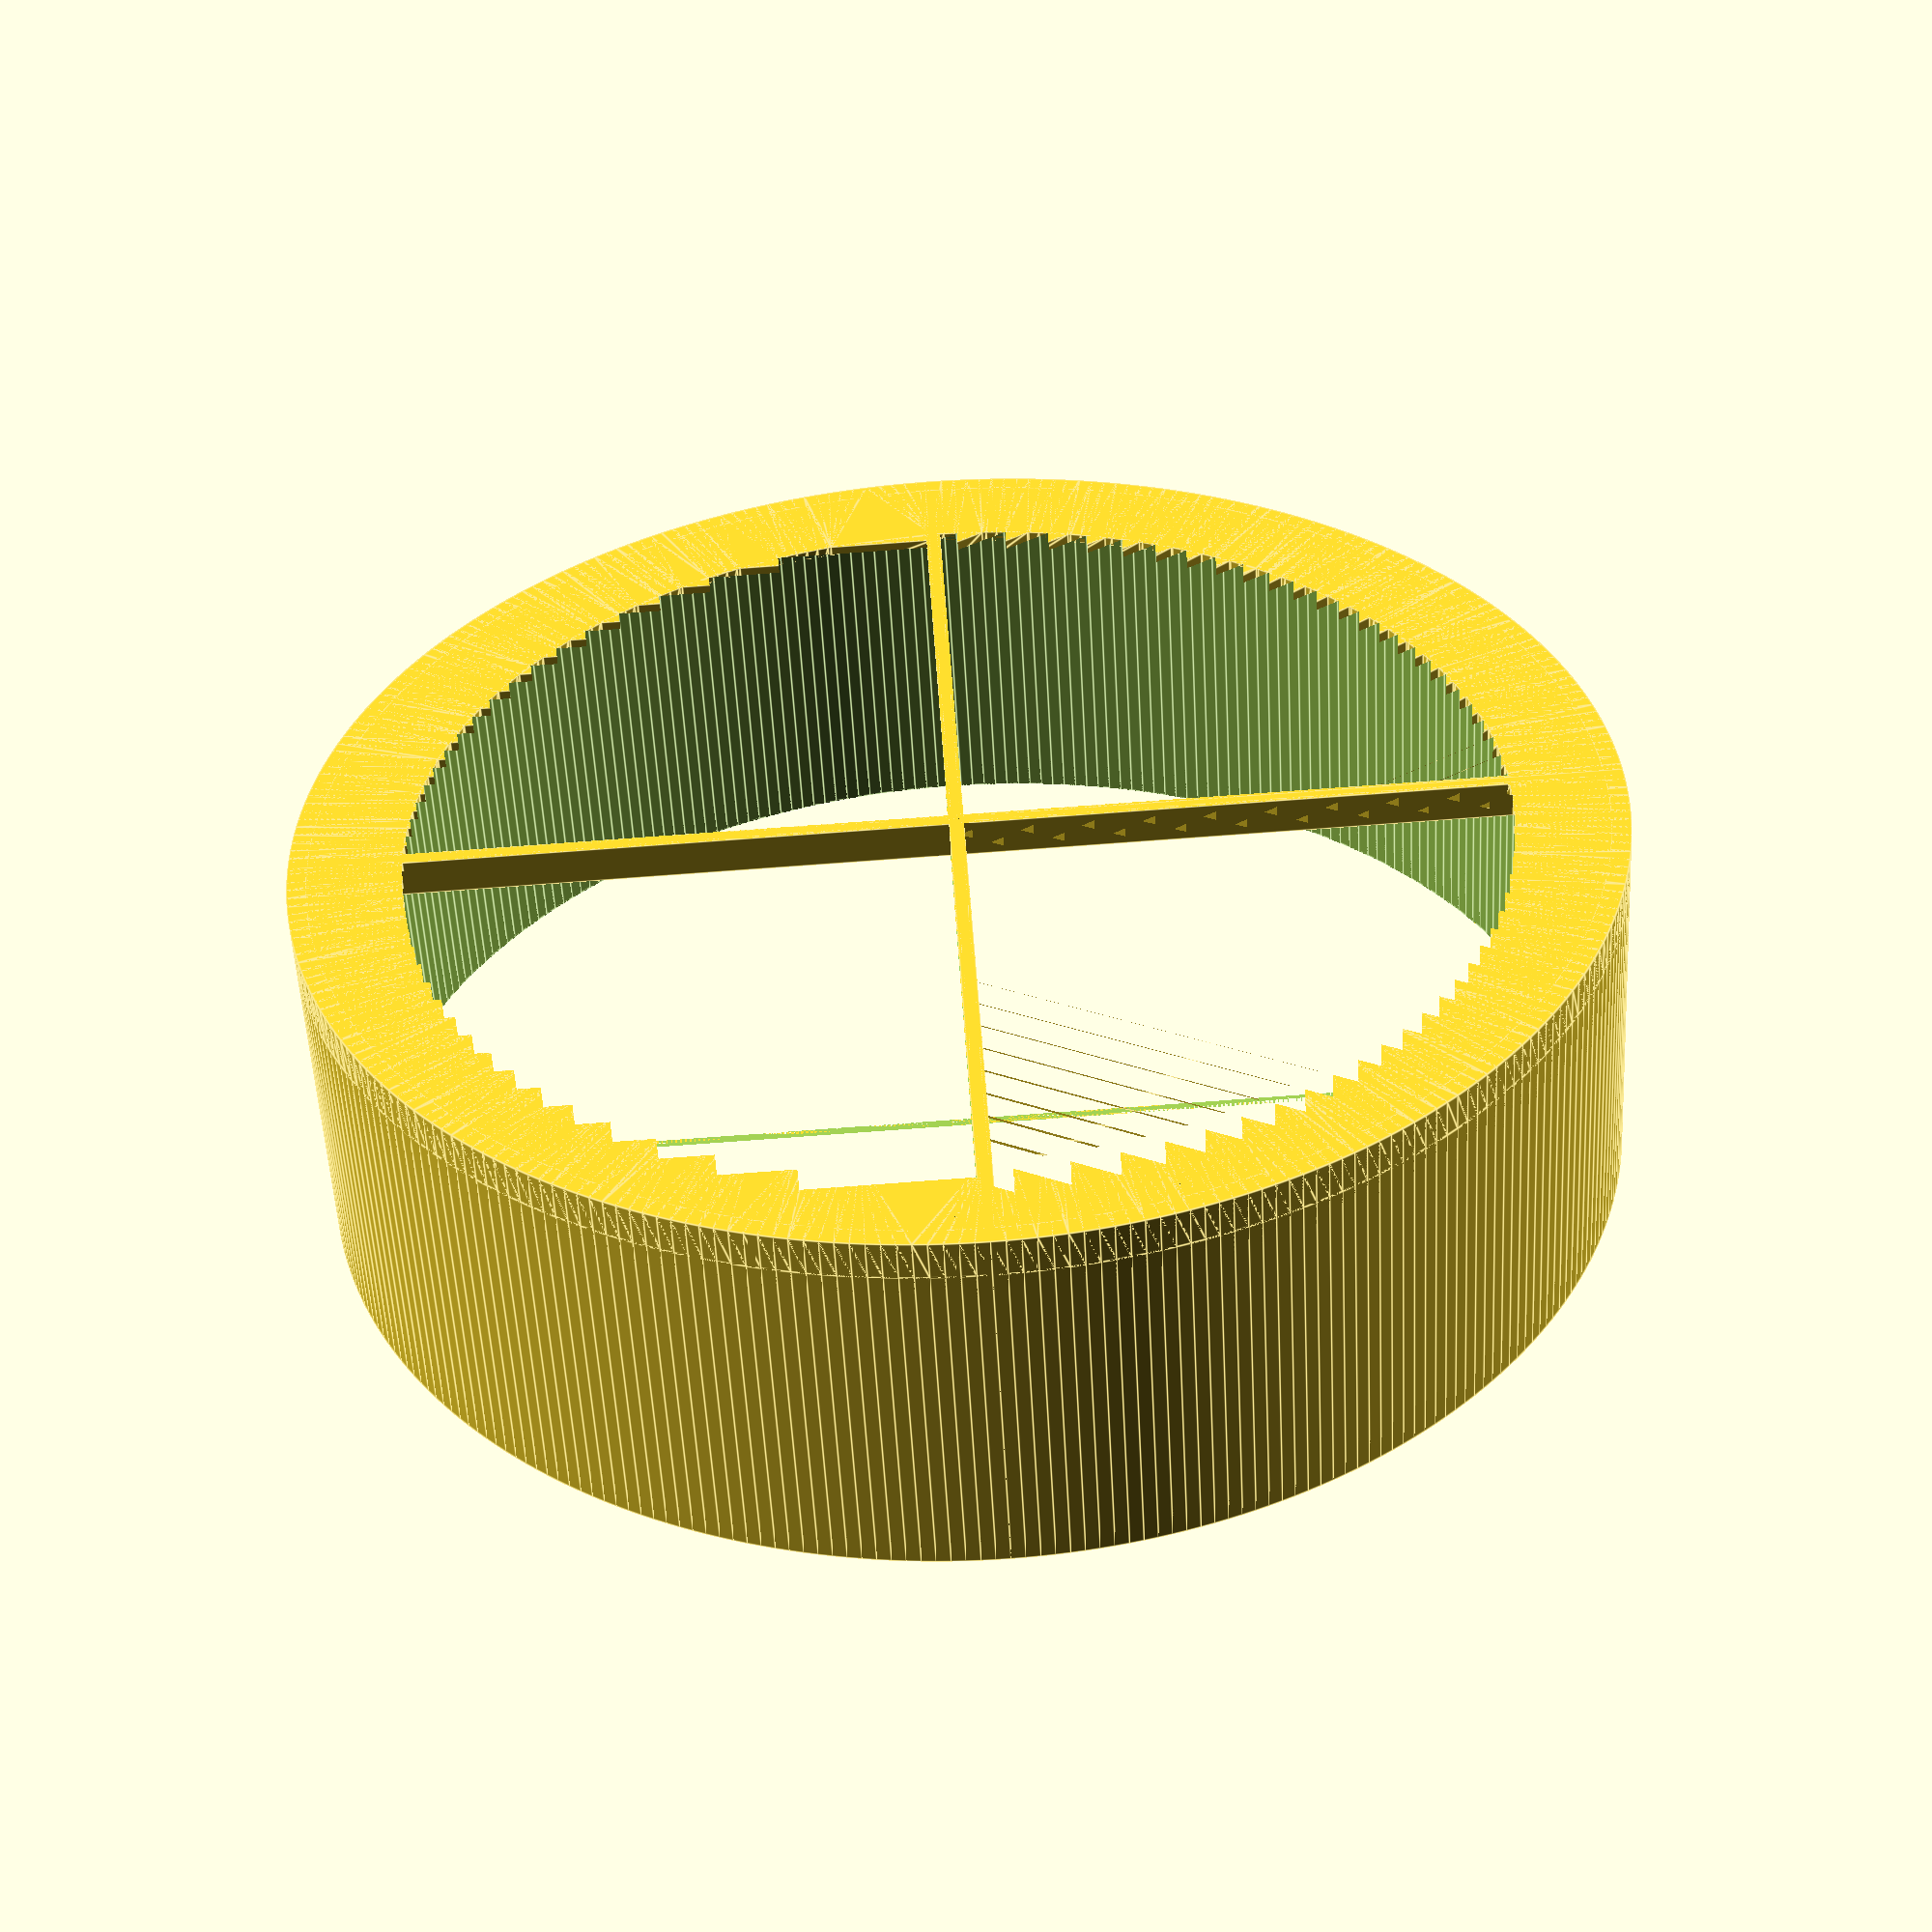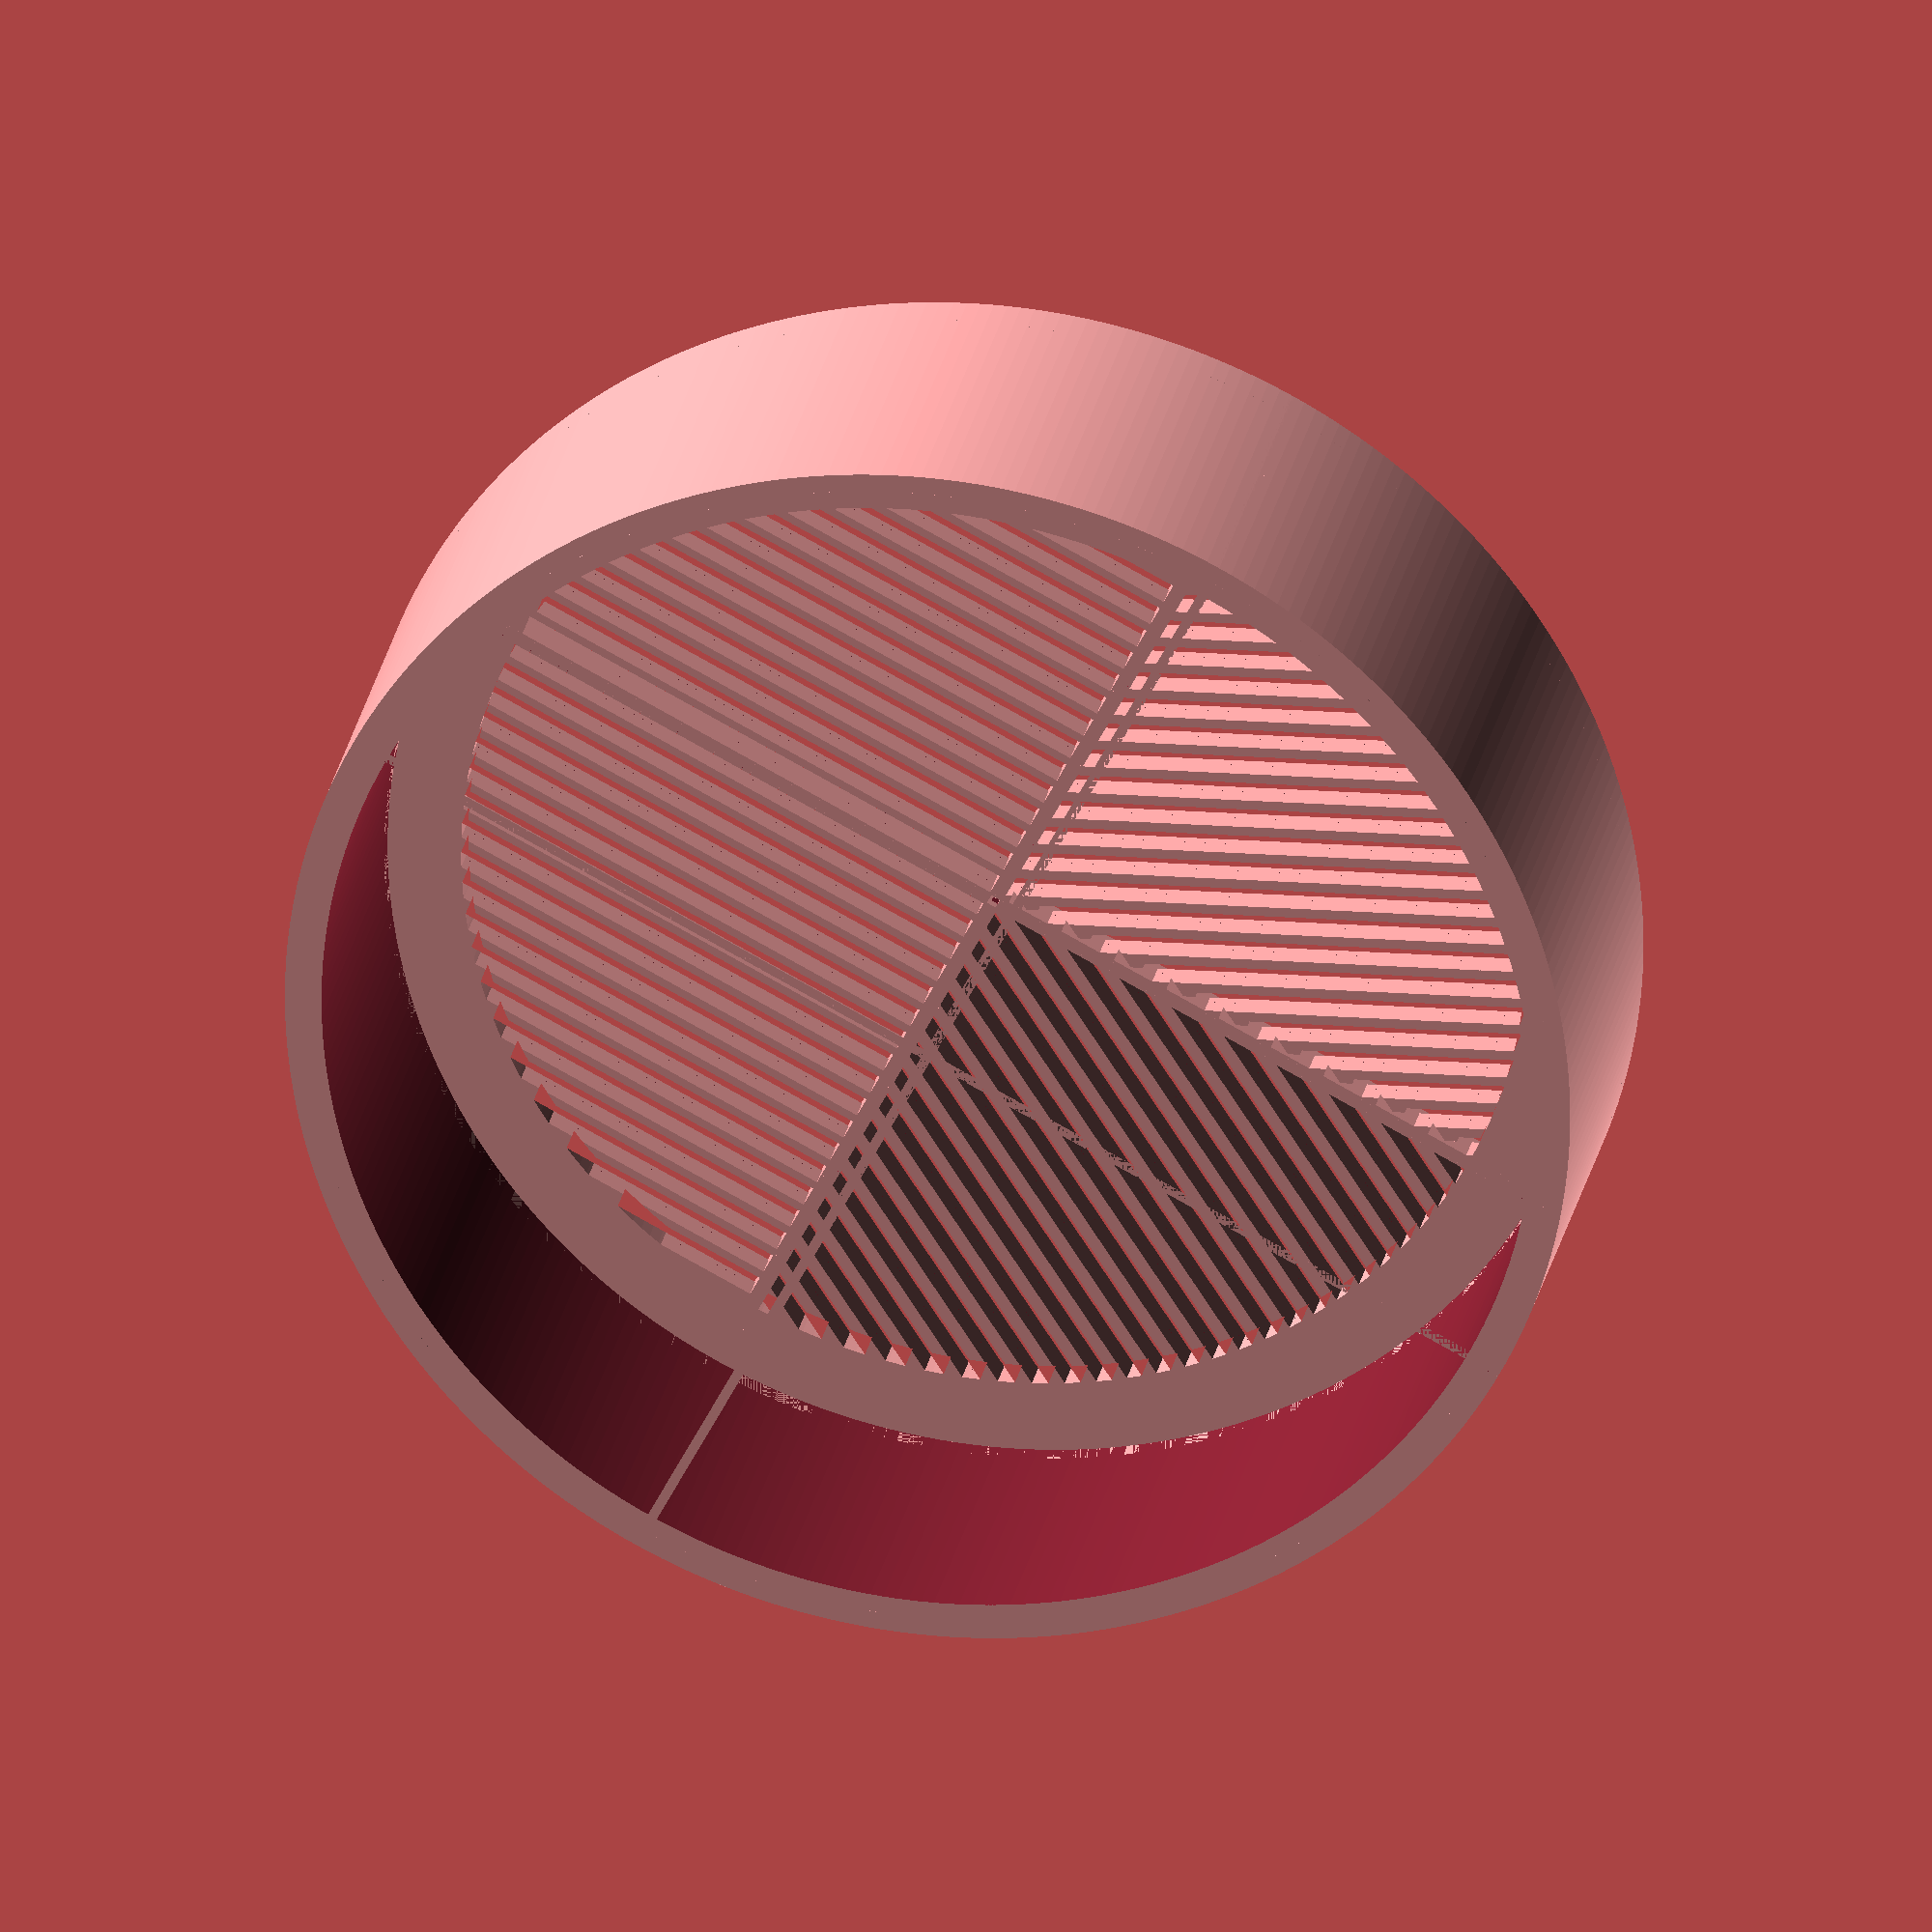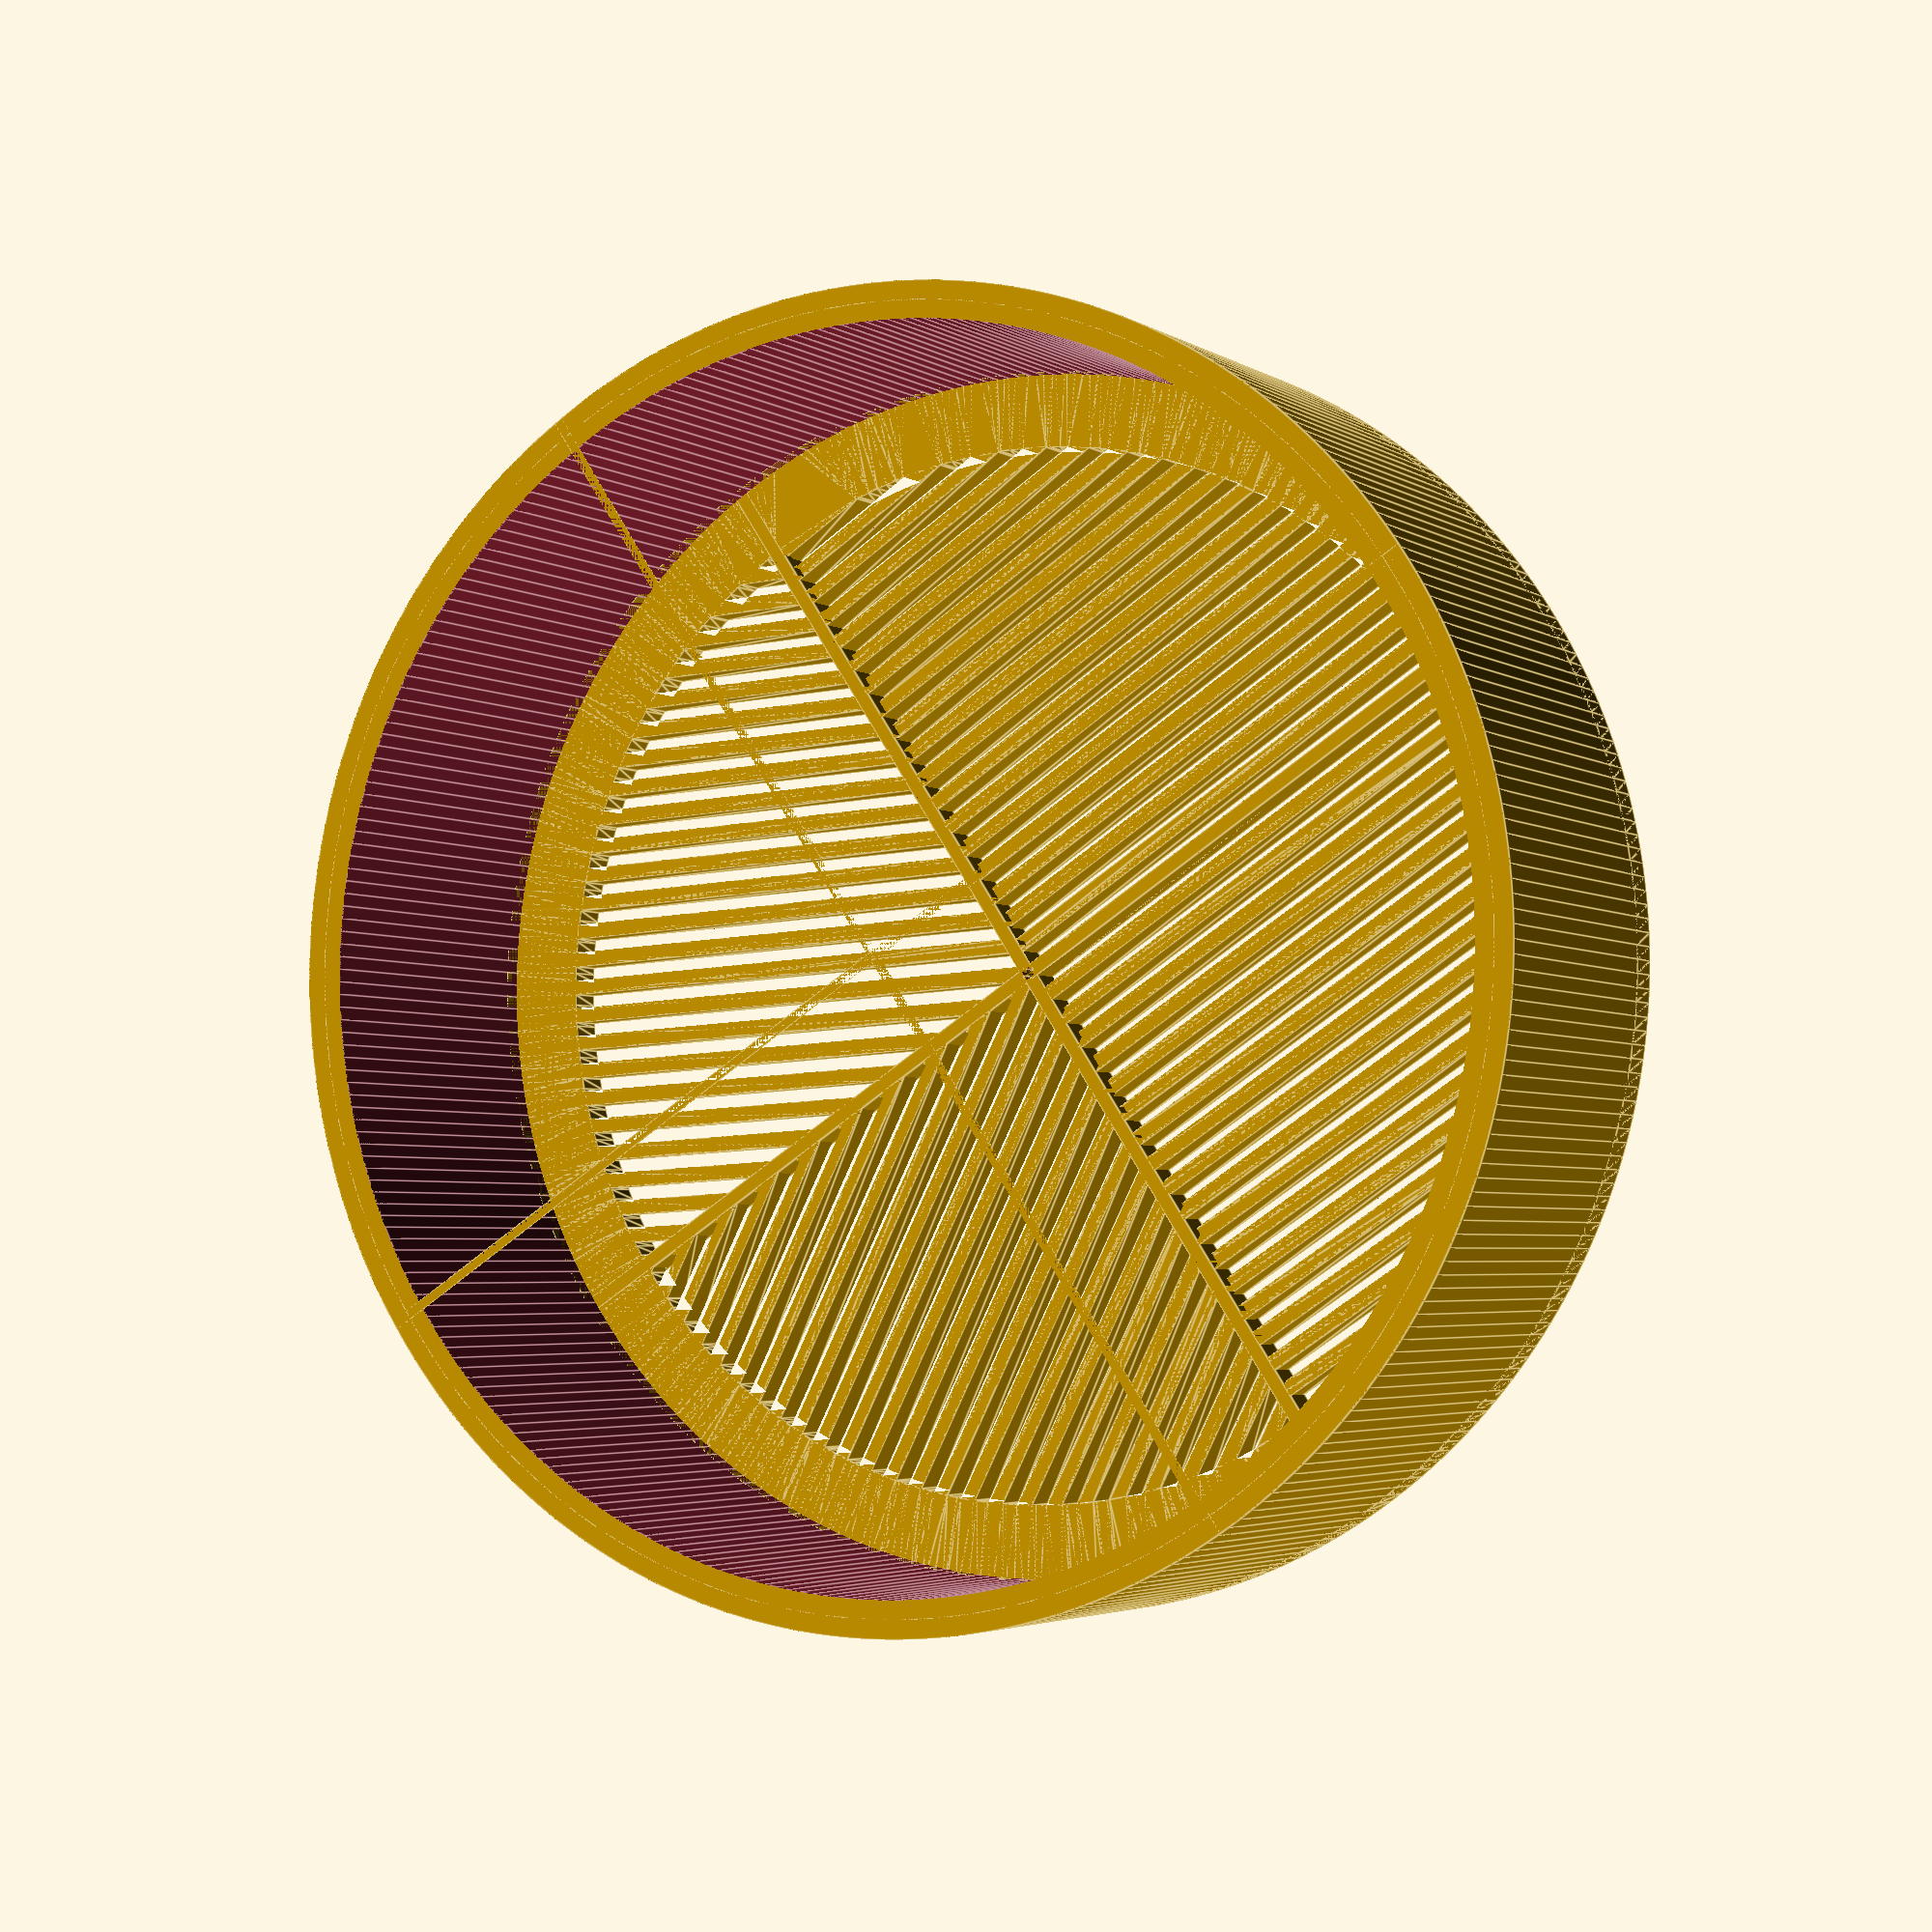
<openscad>
/*                                                
 * A Bahtinov mask generator.
 * Units in mm, default values are for
 * a Sigma 70-300mm 1:4-5.6 APO lens.
 *
 * Copyright 2017, Andreas Dietz
 * License: CC-BY-SA
 *
 * Based on the work by Ella Astashonok
 *
 * Original design by Brent Burton
 * ver. 2.1.0
 */

/* [primary] */

// The telescope focus length 
focus = 185; // [10:1000]

// The telescope light's path diameter.
aperture = 58; // [30:200]

// This is the inner diameter of the mask.
inner_Diameter = 66; // [31:250]

// Height of mask
mask_Height = 2; // [1:10]

// Diameter of secondary mirror holder. If no secondary, set to 0.
center_Hole_Diameter = 0; // [0:90]

// Height of outer border
outer_Height = 20; // [0:50]

//Inner border around center hole. Can be used as handle. 0 for no border. Negative values generate border on oposite side. Not recomended - hard to print. 
inner_Height = 0; // [-50:+50] 

// Split 4 parts distance (-1 for one pice mask)
split_Distance = -1; //[-1:20]

/* [Advanced] */

//Select part to print
part = "all"; //[tl:Top Left, tr:Top Right, bl:Bottom Left, br:Bottom Right, all: All parts]

// Bahtinov factor used for calculate slot size. (should be from 150 to 200. You shouldn't need to tweak this unless your slots are too narrow for printing, in which case, divide the factor by 3)
bahtinov_factor = 50; // [50:200] 

// Width of the gaps and the bars (0-for auto calculate).
slot_Size = 0.8; // [0:10]

// Width of central bars (0 foor same as bars and gaps)
central_bars_width = 0; //[0:20]

// Angle of slots
slots_Orientation = 30; // [20:45]

// Layer size used to calculate separation distance when making splitted mask
split_layer_width = 0.3;


outerDiameter = inner_Diameter + 2 * mask_Height;
maskHeight=mask_Height;
outerHeight=outer_Height;
handle = inner_Height;
bahtinov = bahtinov_factor;
slotSize = slot_Size;
slotsOrientation = slots_Orientation;
central_bars = central_bars_width;
split_layer = split_layer_width;

layer = split_Distance >= 0 || part != "all" ? split_layer : 0;
gap = slotSize > layer*2 ? slotSize : getGap(focus, bahtinov) < layer*2 ? getGap(focus, bahtinov / 3)  : getGap(focus, bahtinov);
cBars1 = central_bars > 0 ? (central_bars > gap ? central_bars : gap) : gap;
cBars = cBars1 > layer*5 || split_Distance < 0 ? cBars1 : layer*5;
centerHoleDiameter = center_Hole_Diameter > 0 && center_Hole_Diameter < cBars ? cBars : center_Hole_Diameter;
splitDistance = split_Distance > 0 && split_Distance < cBars ? cBars : split_Distance;
split = part != "all" && splitDistance < cBars*2 ? cBars*2 : (splitDistance < 0 ? 0 : splitDistance); 
//split = splitDistance < 0 ? 0 : splitDistance;
handleHeight = abs(handle);
echo("Gap size: ", gap);	

print_main(part);

function getGap(focus, bahtinov) = round(focus/bahtinov*100+0.5)/200;

/* create a series of bars covering roughly one half of the
 * scope aperture. Located in the +X side.
 */
module bars(gap, width, num=5, split) {
    num = round(num);
    for (i=[-num:0]) {
        translate([width/2+split,i*2*gap-split+gap]) square([width,gap], center=true);
    }
    for (i=[0:num]) {
        translate([width/2+split,i*2*gap+split+gap]) square([width,gap], center=true);
    }
}

module bahtinovBars(gap,width, split) {
    numBars = round(aperture/2 / gap / 2 + 0.5);
    // +X +Y bars
	 translate([split, split, 0]) 
	 intersection() {
		rotate([0,0,slotsOrientation]) bars(gap, width, numBars, 0);
		square([outerDiameter/2, outerDiameter/2], center=false);
	 }
	 // +X -Y bars
	 translate([split, -split, 0]) 
	 intersection() {
		rotate([0,0,-slotsOrientation]) bars(gap, width, numBars, 0);
		translate([0,-outerDiameter/2]) square([outerDiameter/2, outerDiameter/2], center=false);
	 }
	 // -X bars
	 rotate([0,0,180]) bars(gap, width, numBars, split);
}

$fn=300;
module bahtinov2D() {
    width = aperture/2+1;
    difference() {                          // overall plate minus center hole
        union() {
				difference(){							  // trims the mask to aperture size
					
					for( pos = [0:3]){
							rotate([0, 0, pos*90]) 
								translate([split, split]) 
									circle(r=aperture/2+1);
					}
	            bahtinovBars(gap,width, split);
				}
            
				for( pos = [0:90:359]){
					rotate([0, 0, pos]) 
						translate([split, split])
							intersection(){ 
								difference() {                  // makes the outer margin
	            				circle(r=outerDiameter/2);
	            				circle(r=aperture/2);
	            			}
								translate([0,layer/2,0]) square([outerDiameter/2, outerDiameter/2]);
							}
				}

            // Add center hole margin if needed:
				
            if (centerHoleDiameter > 0) {
					for(i = [0:90:359])
						rotate([0,0,i])
							translate([split, split])
                			intersection(){
									circle(r=(centerHoleDiameter+gap)/2);
									square([centerHoleDiameter/2+gap, centerHoleDiameter/2+gap]);
								}
            }
				

        	}//union
        	
         // Add center hole if needed:
			if (centerHoleDiameter > 0) {
				for(i = [0:90:359])
					rotate([0,0,i]){
	               intersection(){
							translate([split, split])
								circle(r=centerHoleDiameter/2);
							square([centerHoleDiameter/2+split,centerHoleDiameter/2+split]);
						}
					}
			}

		}//difference
      
}

module fakeMask(){
	for(i=[0:90:359]){
		rotate([0,0,i])		
			intersection(){
				translate([split,split,0])
					difference(){
						cylinder(r=outerDiameter/2, h=maskHeight);
						translate([0,0,-1])cylinder(r=centerHoleDiameter/2, h=maskHeight+2);
					}
				cube([outerDiameter/2+split,outerDiameter/2+split,maskHeight]);
			}
	}
}

module triangleX(x, y, z){
		translate([0, y/2,0])
       rotate([90,0,0])
			linear_extrude(height=y) polygon(points=[[0, 0],[x, 0],[0, z]], path=[[0,1,2]]);
}

module connector(width, height, depth, layer){
	w1 = width*3/2-layer*2;
	w2 = width/2-layer*2;
	h = height;
	translate([0,0,-depth/2])
		linear_extrude(height=depth)
			polygon(points=[[-w1/2, h/2], [w1/2, h/2], [w2/2, -h/2], [-w2/2, -h/2]], path=[0,1,2,3]);
}

module horisontalSplit(length,height,depth,connector_width,split){
		// Add split structural bars
		bar_hgt = height / 6;
		connector_hgt = height*2/3;
		union(){
			//%cube([cBars,layer,3],true);
			difference(){
				union(){
					translate([split+length/2,(split-bar_hgt/2+height/2), 0]) //bar1
						cube([length, bar_hgt, depth], true);
					translate([split+length/2, -(split-bar_hgt/2+height/2), 0]) //bar2
						cube([length, bar_hgt, depth], true);
				}
				if(centerHoleDiameter<=0)
					translate([split,0,-1]) //bar2
						cube([height*2/3, split*2+height, depth+2], true);
				else
					union(){
						translate([split-centerHoleDiameter/2+gap/2,split,-depth/2-1]) //bar2
							cylinder(r=centerHoleDiameter/2, h=depth+2);
						translate([split-centerHoleDiameter/2+gap/2,-split,-depth/2-1]) //bar2
							cylinder(r=centerHoleDiameter/2, h=depth+2);
					}
			}
			intersection(){
				for(i=[connector_width*3/2-bar_hgt*3:connector_width*2:length+connector_width]){
					translate([i+split,-(split-connector_hgt/2+height/2-bar_hgt+layer),0])
						connector(connector_width-layer/2, connector_hgt, depth, layer);
					//if(i+connector_width*2 <= length+connector_width*2/3) 
					translate([i+split+connector_width,split-connector_hgt/2+height/2-bar_hgt+layer,0])
					rotate([0,0,180])
						connector(connector_width-layer/2, connector_hgt, depth, layer); 
				}
				translate([split+length/2/*+height/2-bar_hgt-layer*/, 0, 0])
					cube([length, split*2+height, depth], true);
				
			}
		}
	
}

module cylinderLocks(dOut,dIn,w,lock_h,layer,split){
	//Making outer border lock
	assign(wall = (dOut-dIn)/2)
 		for(i=[0:90:359]){ //outer lock
	 		rotate([0,0,i])
	   	translate([split,split,0]){
				intersection(){ //OuterLock
					difference(){ 
						cylinder (r=dOut/2, h=lock_h); //Outer wall 
						cylinder (r=dOut/2-(wall/2)+layer/2, h=lock_h); //Inner wall
	    			}
					translate([0,-w/3+layer,0])
						cube([dOut/2,w*2/3-layer,lock_h]);
				}
				rotate([0,0,90])
				intersection(){ //InterLock
					difference(){ 
						cylinder (r=dOut/2-(wall/2)-layer/2, h=lock_h); //Outer wall 
						cylinder (r=dIn/2, h=lock_h); //Inner wall
	    			}
					translate([0,-w/3,0])
						cube([dOut/2,w*2/3-layer,lock_h]);
			}
		}
 }
}

module print_main(part="all"){
	echo ("Printing part:", part);

	translate([part!="all"?(outerDiameter/4+split/2):0,part!="all"?(outerDiameter/4+split/2):0,0])
	rotate([0,0,part=="tl"?90:part=="tr"?180:part=="br"?-90:0])
	intersection(){
		union() {
		difference(){
		union() {
			
		    linear_extrude(height=maskHeight) bahtinov2D();
			 //fakeMask();

			 //Outer Border
		    if(outerHeight > 0){
			 	for(i=[0:90:359]){
					rotate([0,0,i])
					  translate([split,split,maskHeight]){
							difference(){
								intersection(){
						    		union(){
										difference(){ 
											cylinder (r=outerDiameter/2, h=outerHeight-maskHeight); //Outer wall 
											translate([0,0,-1])
												cylinder (r=outerDiameter/2-(maskHeight), h=outerHeight-maskHeight+2); //Inner wall
						    			}
									}
									cube([outerDiameter/2,outerDiameter/2,outerHeight-maskHeight]); 
								}
							}
					  }
				}
			 }
			 
			 //Inner border / handle
			 assign(ht=handle<0?handleHeight:handleHeight-maskHeight)
		    if(handleHeight > 0){
				if (centerHoleDiameter > 0){
					translate([0,0,handle<0?handle-maskHeight:0])
					union(){
						for(i=[0:90:395]){
							rotate([0,0,i])
							  translate([split,split,maskHeight]){
									difference(){
										intersection(){
							    			difference(){ 
												cylinder (r=(centerHoleDiameter+gap)/2, h=ht); //Outer wall 
												translate([0,0,-1])
													cylinder (r=(centerHoleDiameter)/2, h=ht+2); //Inner wall
							    			}
											//translate([0,0,0])
											cube([centerHoleDiameter/2+gap/2,centerHoleDiameter/2+gap,ht]); 
										}
									}
							  }
						}
					}//union
				}//holeDiameter > 0
			 }//Handle

		}//union
			//Split parts
			assign(maxpl= max(outerHeight,maskHeight,handle>0?handle:0))
			assign(maxh = max(maskHeight, handleHeight, outerHeight, maxpl-handle))
			{
				echo("maxh:",maxh," maxpl:",maxpl," handle:",handle);
				translate([0,0,(handle<0?(maxpl+handle)/2:maxpl/2)]){//(maxh/2)*sign(handle)+(handle<0?maskHeight:0)]){
					cube([outerDiameter+split*2,cBars*2/3+split*2,maxh+2],true);		
					cube([cBars*2/3+split*2,outerDiameter+split*2,maxh+2],true);
				}
			}		
		}//difference
			 //Make connectors
			 assign(
				con_delta = (centerHoleDiameter > 0 ? (centerHoleDiameter)/2-(cBars/4-cBars/12) : 0),
				con_length=outerDiameter/2-(centerHoleDiameter > 0 ? (centerHoleDiameter)/2 : 0)
			 )
			 for(i=[0:90:359]){
				rotate([0,0,i])
					intersection(){
						difference(){
							translate([con_delta,0,maskHeight/2]){						
								if(splitDistance>=0 || part != "all")
									horisontalSplit(con_length, cBars, maskHeight, cBars, split);
								else
									translate([con_length/2,0,0])
										cube([con_length, cBars,maskHeight],true);

							}
							intersection(){
								union(){
									translate([split,split,-1])
										cylinder(r=(centerHoleDiameter+gap)/2+layer, h=maskHeight+2);
									translate([split,-split,-1])
										cylinder(r=(centerHoleDiameter+gap)/2+layer, h=maskHeight+2);
								}
								translate([split+outerDiameter/4,0,maskHeight/2])
									cube([outerDiameter/2,cBars*2/3+split*2,maskHeight+2],true);
							}
						}
						union(){
							translate([split,split,-1])	
								cylinder(r=outerDiameter/2-maskHeight-layer, h=maskHeight+2);
							translate([split,-split,-1])	
								cylinder(r=outerDiameter/2-maskHeight-layer, h=maskHeight+2);
						}
					}
			 }

			 //Making outer border lock
			 cylinderLocks(outerDiameter,outerDiameter-maskHeight*2,cBars,outerHeight > 0 ? outerHeight : maskHeight,layer,split);

			 //Making inner border lock
			 if(centerHoleDiameter > 0)
				assign(ht=handle<0?handleHeight:handleHeight-maskHeight)
				translate([0,0,handle<0?handle:0])
					assign(h=handle != 0 ? (maskHeight+(handle>0?handleHeight-maskHeight:handleHeight)) : maskHeight)
			 		cylinderLocks(centerHoleDiameter+gap,centerHoleDiameter,cBars,h,layer,split);
			
		}//union
		if (part != "all"){
			if (part == "tl"){
				translate([-(outerDiameter/2+1+split),0,handle < 0 ? handle : 0])
					cube([outerDiameter/2+1+split,outerDiameter/2+1+split,maskHeight+max(handleHeight, outerHeight, outerHeight-handle)]);
			}
			if (part == "tr"){
				translate([0,0,handle < 0 ? handle : 0])
					cube([outerDiameter/2+1+split,outerDiameter/2+1+split,maskHeight+max(handleHeight, outerHeight, outerHeight-handle)]);
			}
			if (part == "bl"){
				translate([-(outerDiameter/2+1+split),-(outerDiameter/2+1+split),handle < 0 ? handle : 0])
					cube([outerDiameter/2+1+split,outerDiameter/2+1+split,maskHeight+max(handleHeight, outerHeight, outerHeight-handle)]);			
			}
			if (part == "br"){
				translate([0,-(outerDiameter/2+1+split),handle < 0 ? handle : 0])
					cube([outerDiameter/2+1+split,outerDiameter/2+1+split,maskHeight+max(handleHeight, outerHeight, outerHeight-handle)]);
			}
			
		}
	}//intersection

}//main_print

</openscad>
<views>
elev=54.0 azim=182.7 roll=183.1 proj=p view=edges
elev=332.0 azim=27.0 roll=11.3 proj=o view=wireframe
elev=3.4 azim=146.7 roll=27.0 proj=p view=edges
</views>
